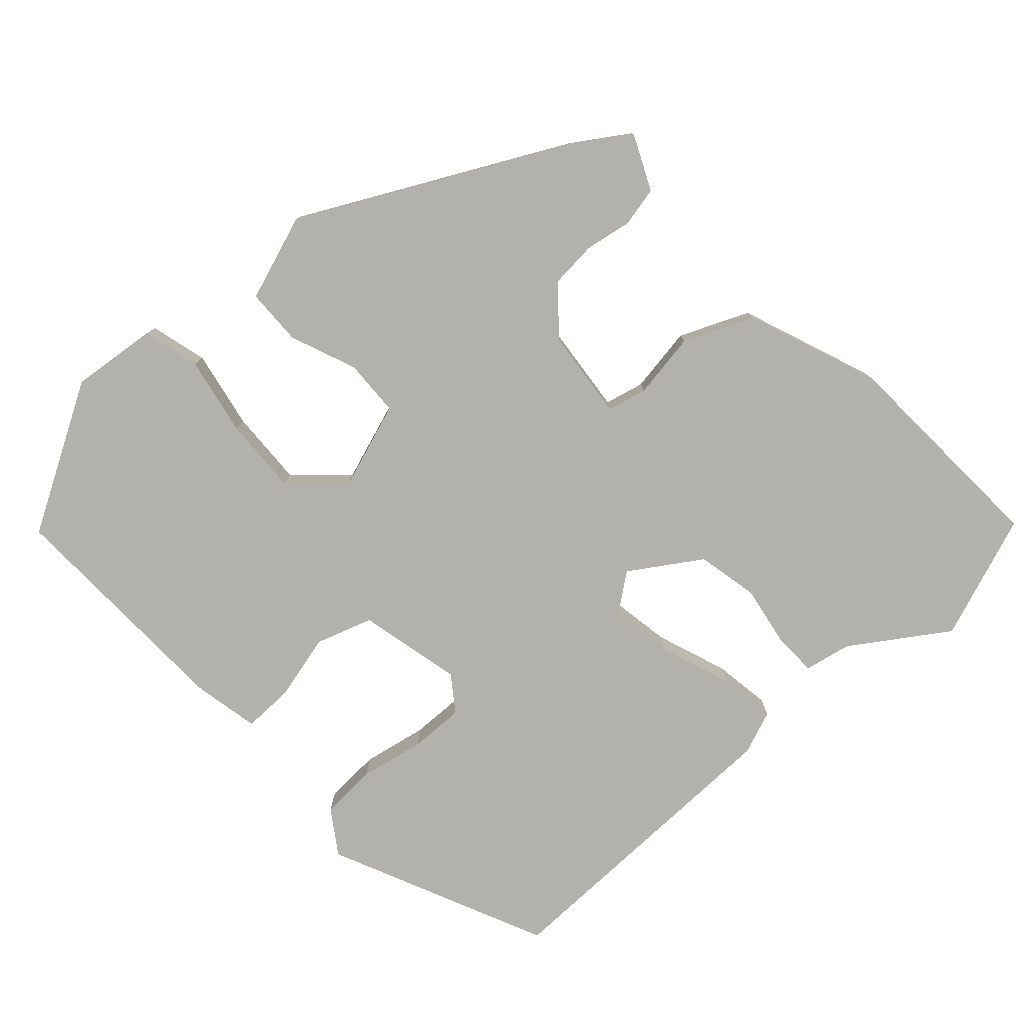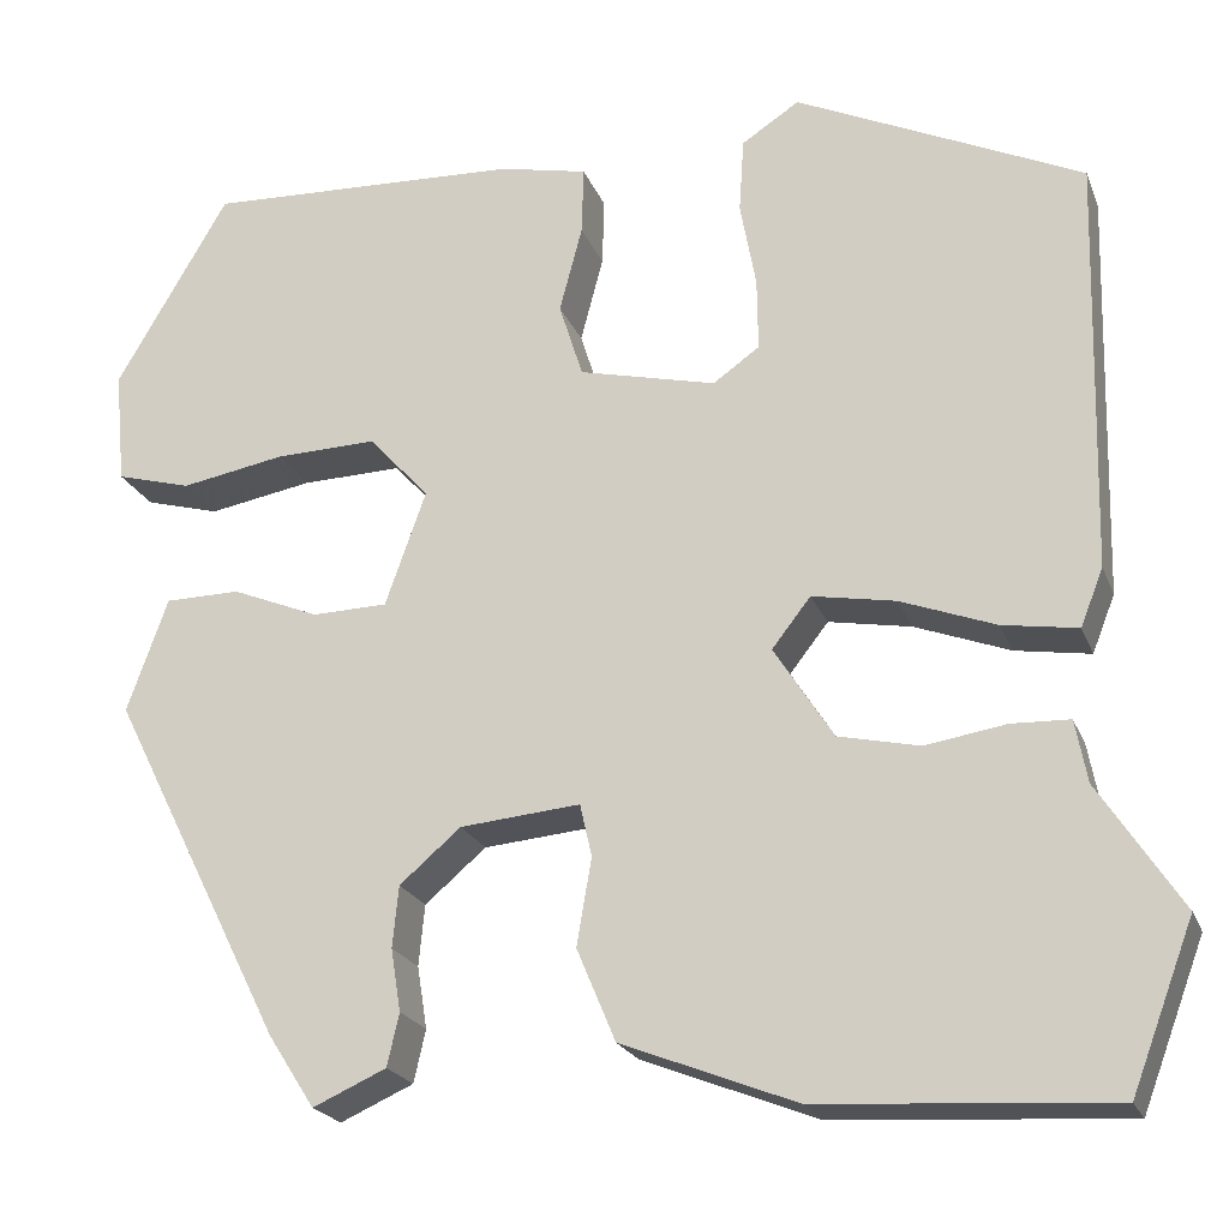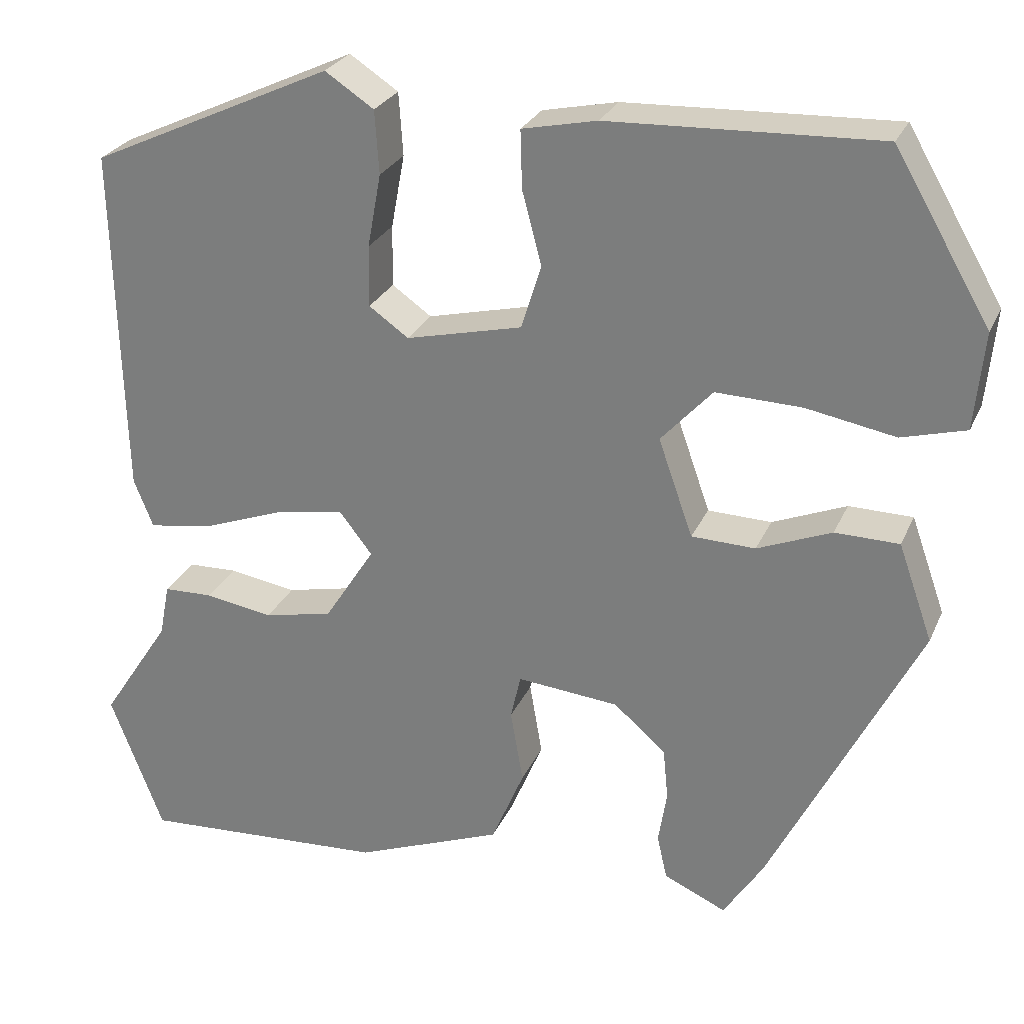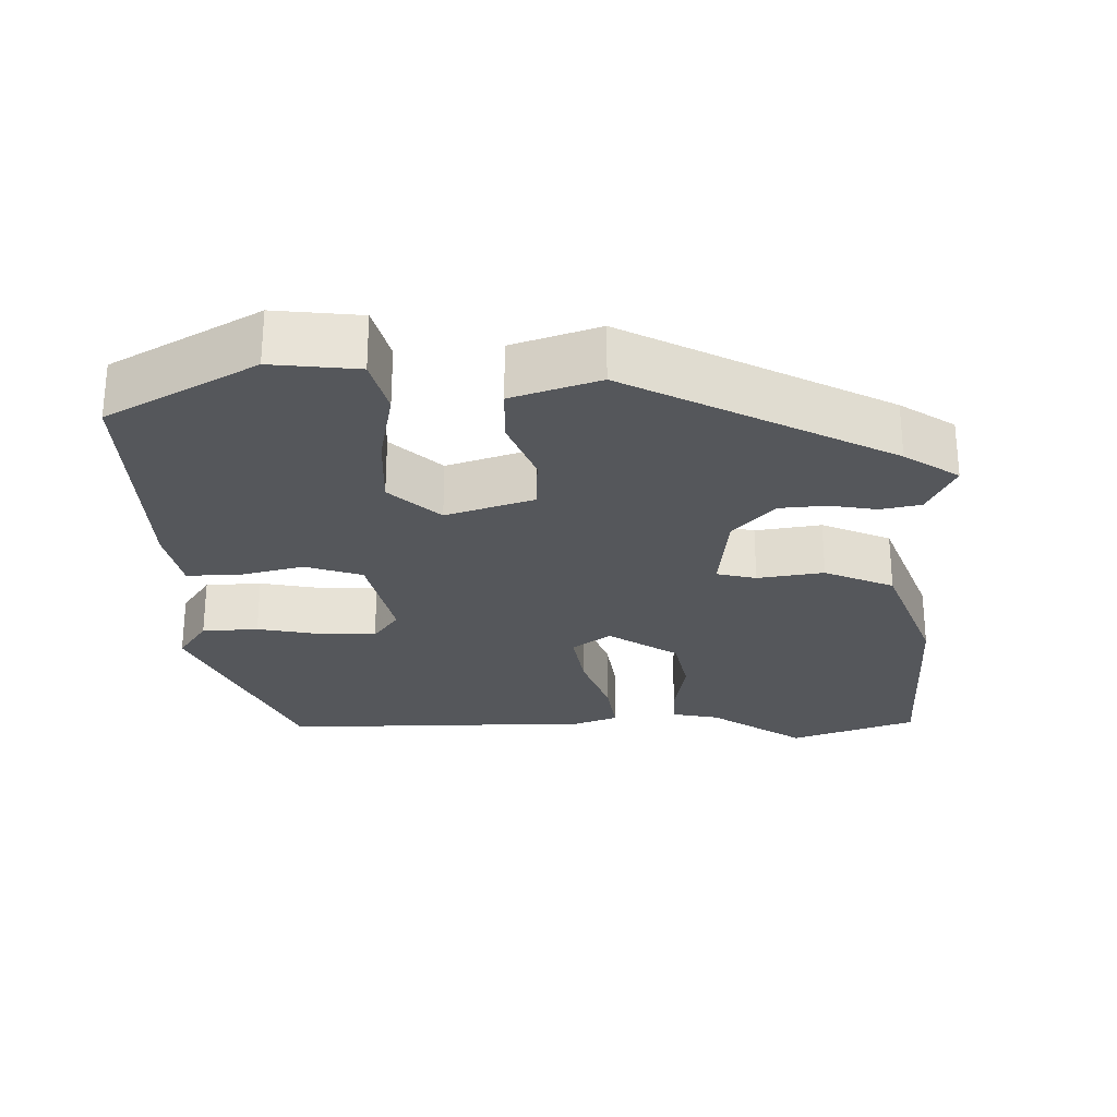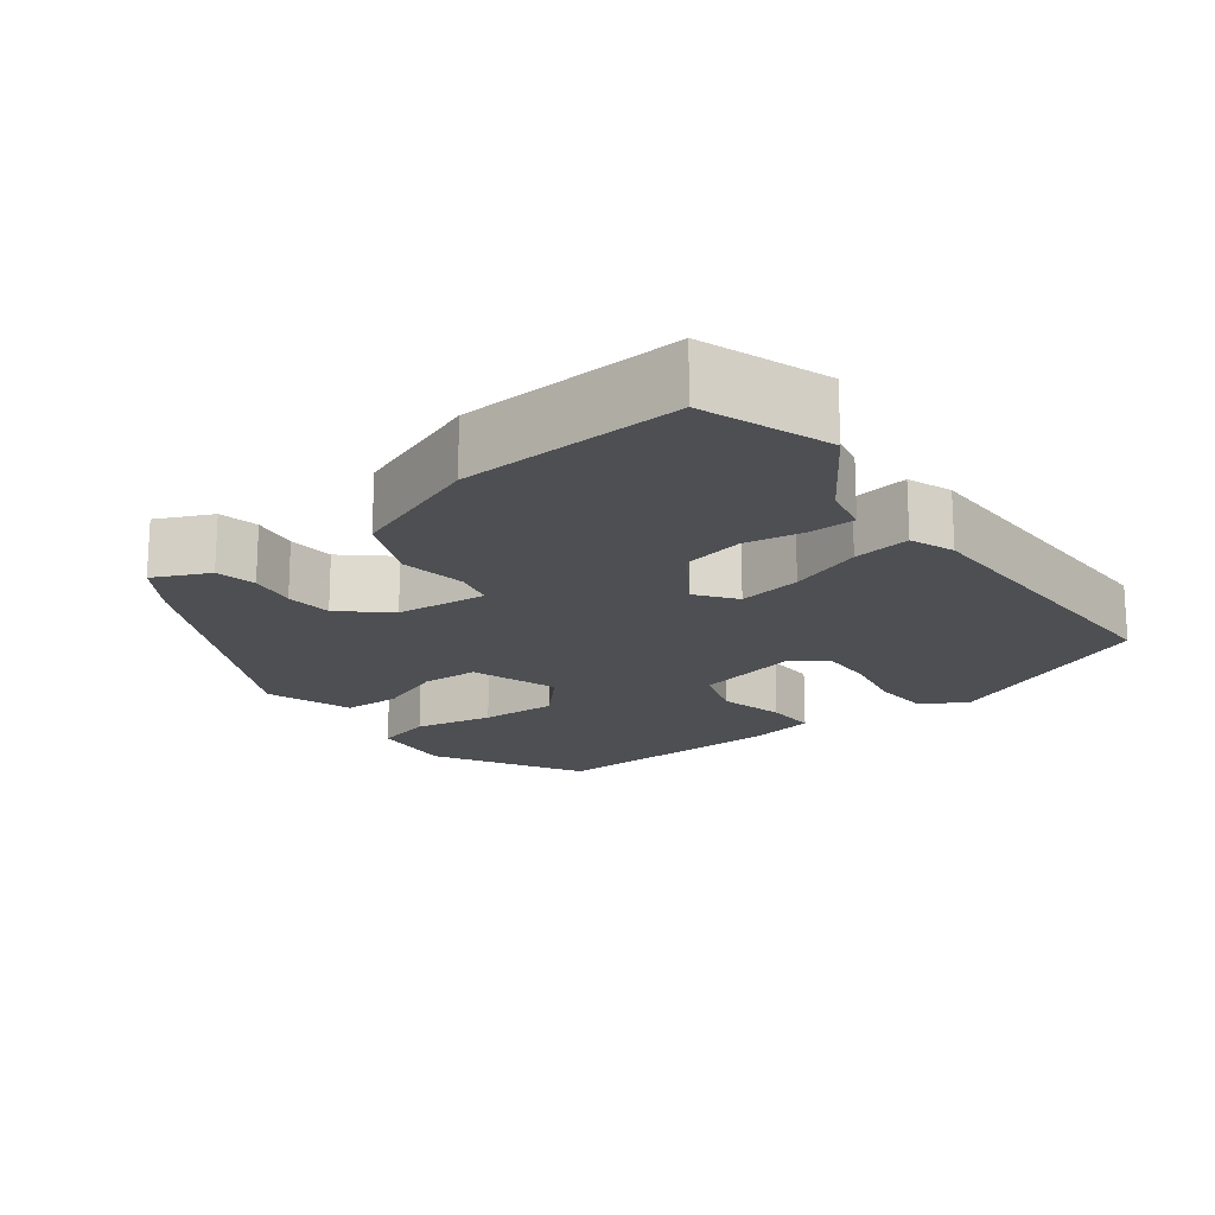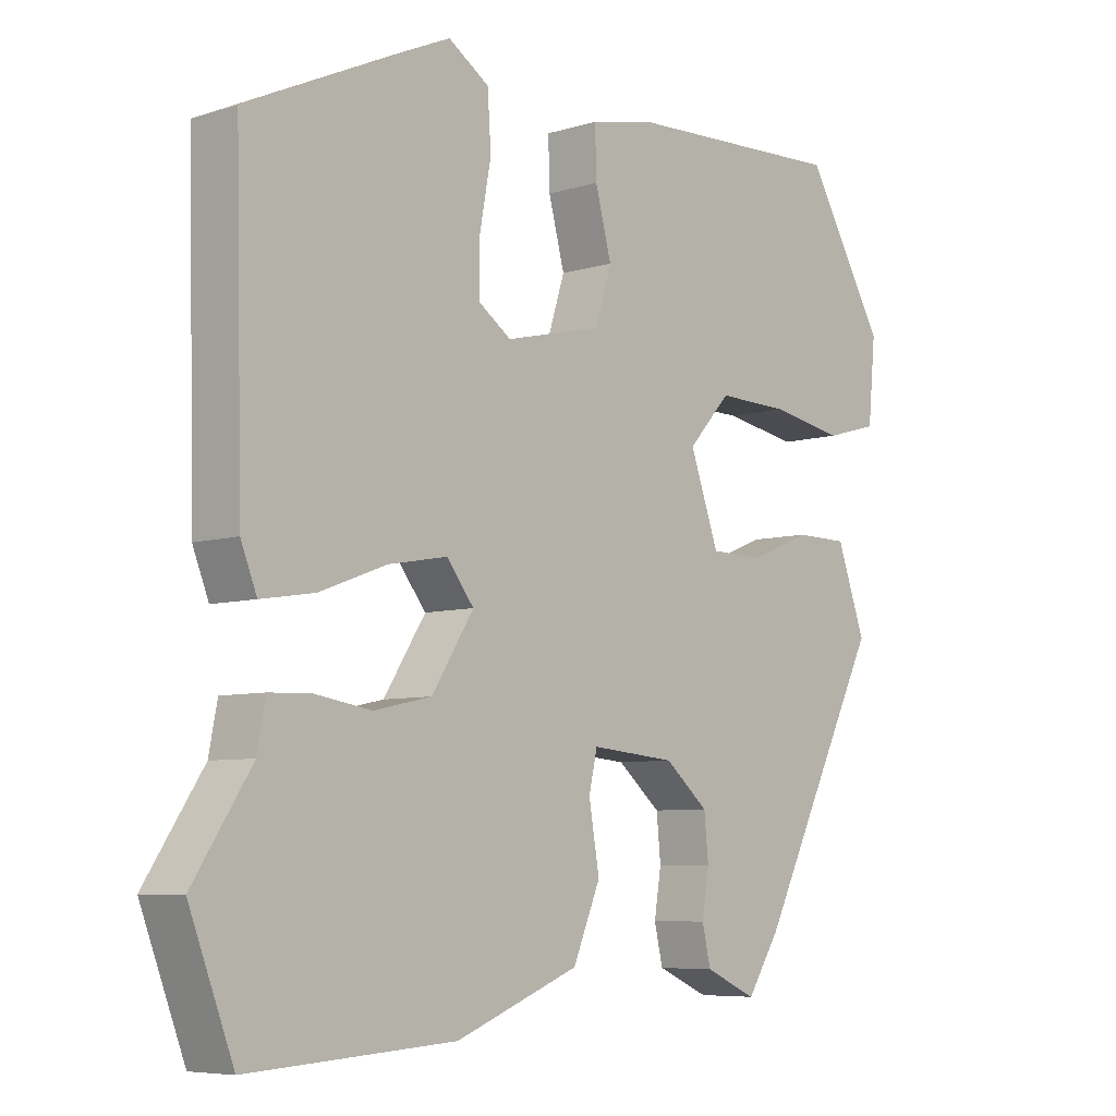
<metadata>
{"format":"obj","ext":"obj","renderer":"f3d","projection":"perspective","resolution":1024,"background":"white","views":[{"elev":-79.0,"azim":131.7,"up":"+Y"},{"elev":-21.7,"azim":-162.4,"up":"+Z"},{"elev":26.8,"azim":20.1,"up":"+Z"},{"elev":-26.6,"azim":90.3,"up":"+Y"},{"elev":-18.0,"azim":-143.6,"up":"+Y"},{"elev":-6.7,"azim":-47.8,"up":"+Z"}]}
</metadata>
<code>
v 0.435 0.07 0.489
v 0.549 0.07 0.294
v 0.538 0.07 0.179
v 0.462 0.07 0.158
v 0.356 0.07 0.177
v 0.254 0.07 0.18
v 0.193 0.07 0.113
v 0.234 0.07 -0.003
v 0.31 0.07 -0.005
v 0.398 0.07 0.031
v 0.474 0.07 0.03
v 0.515 0.07 -0.085
v 0.339 0.07 -0.436
v 0.292 0.07 -0.509
v 0.218 0.07 -0.476
v 0.206 0.07 -0.423
v 0.216 0.07 -0.36
v 0.21 0.07 -0.298
v 0.148 0.07 -0.245
v 0.027 0.07 -0.234
v 0.015 0.07 -0.287
v 0.03 0.07 -0.375
v -0.009 0.07 -0.468
v -0.185 0.07 -0.537
v -0.479 0.07 -0.555
v -0.542 0.07 -0.389
v -0.459 0.07 -0.262
v -0.447 0.07 -0.199
v -0.388 0.07 -0.197
v -0.307 0.07 -0.21
v -0.225 0.07 -0.192
v -0.165 0.07 -0.098
v -0.204 0.07 -0.048
v -0.288 0.07 -0.063
v -0.384 0.07 -0.099
v -0.46 0.07 -0.111
v -0.483 0.07 -0.053
v -0.493 0.07 0.364
v -0.204 0.07 0.498
v -0.146 0.07 0.46
v -0.141 0.07 0.385
v -0.157 0.07 0.298
v -0.158 0.07 0.225
v -0.111 0.07 0.192
v 0.027 0.07 0.225
v 0.051 0.07 0.301
v 0.028 0.07 0.388
v 0.026 0.07 0.457
v 0.115 0.07 0.476
v 0.435 0 0.489
v 0.549 0 0.294
v 0.538 0 0.179
v 0.462 0 0.158
v 0.356 0 0.177
v 0.254 0 0.18
v 0.193 0 0.113
v 0.234 0 -0.003
v 0.31 0 -0.005
v 0.398 0 0.031
v 0.474 0 0.03
v 0.515 0 -0.085
v 0.339 0 -0.436
v 0.292 0 -0.509
v 0.218 0 -0.476
v 0.206 0 -0.423
v 0.216 0 -0.36
v 0.21 0 -0.298
v 0.148 0 -0.245
v 0.027 0 -0.234
v 0.015 0 -0.287
v 0.03 0 -0.375
v -0.009 0 -0.468
v -0.185 0 -0.537
v -0.479 0 -0.555
v -0.542 0 -0.389
v -0.459 0 -0.262
v -0.447 0 -0.199
v -0.388 0 -0.197
v -0.307 0 -0.21
v -0.225 0 -0.192
v -0.165 0 -0.098
v -0.204 0 -0.048
v -0.288 0 -0.063
v -0.384 0 -0.099
v -0.46 0 -0.111
v -0.483 0 -0.053
v -0.493 0 0.364
v -0.204 0 0.498
v -0.146 0 0.46
v -0.141 0 0.385
v -0.157 0 0.298
v -0.158 0 0.225
v -0.111 0 0.192
v 0.027 0 0.225
v 0.051 0 0.301
v 0.028 0 0.388
v 0.026 0 0.457
v 0.115 0 0.476
f 46 47 48 49
f 45 46 49 1
f 39 40 41 42
f 39 42 43
f 38 39 43
f 37 38 43 44
f 34 35 36 37
f 33 34 37 44
f 27 28 29 30
f 27 30 31
f 26 27 31
f 25 26 31
f 24 25 31
f 21 22 23 24
f 20 21 24 31
f 19 20 31 32
f 14 15 16 17
f 14 17 18
f 13 14 18
f 12 13 18
f 9 10 11 12
f 8 9 12 18
f 7 8 18 19
f 2 3 4 5
f 45 1 2 5
f 45 5 6
f 44 45 6 7
f 32 33 44
f 7 19 32 44
f 98 97 96 95
f 50 98 95 94
f 91 90 89 88
f 92 91 88
f 92 88 87
f 93 92 87 86
f 86 85 84 83
f 93 86 83 82
f 79 78 77 76
f 80 79 76
f 80 76 75
f 80 75 74
f 80 74 73
f 73 72 71 70
f 80 73 70 69
f 81 80 69 68
f 66 65 64 63
f 67 66 63
f 67 63 62
f 67 62 61
f 61 60 59 58
f 67 61 58 57
f 68 67 57 56
f 54 53 52 51
f 54 51 50 94
f 55 54 94
f 56 55 94 93
f 93 82 81
f 93 81 68 56
f 1 50 51 2
f 2 51 52 3
f 3 52 53 4
f 4 53 54 5
f 5 54 55 6
f 6 55 56 7
f 7 56 57 8
f 8 57 58 9
f 9 58 59 10
f 10 59 60 11
f 11 60 61 12
f 12 61 62 13
f 13 62 63 14
f 14 63 64 15
f 15 64 65 16
f 16 65 66 17
f 17 66 67 18
f 18 67 68 19
f 19 68 69 20
f 20 69 70 21
f 21 70 71 22
f 22 71 72 23
f 23 72 73 24
f 24 73 74 25
f 25 74 75 26
f 26 75 76 27
f 27 76 77 28
f 28 77 78 29
f 29 78 79 30
f 30 79 80 31
f 31 80 81 32
f 32 81 82 33
f 33 82 83 34
f 34 83 84 35
f 35 84 85 36
f 36 85 86 37
f 37 86 87 38
f 38 87 88 39
f 39 88 89 40
f 40 89 90 41
f 41 90 91 42
f 42 91 92 43
f 43 92 93 44
f 44 93 94 45
f 45 94 95 46
f 46 95 96 47
f 47 96 97 48
f 48 97 98 49
f 49 98 50 1

</code>
